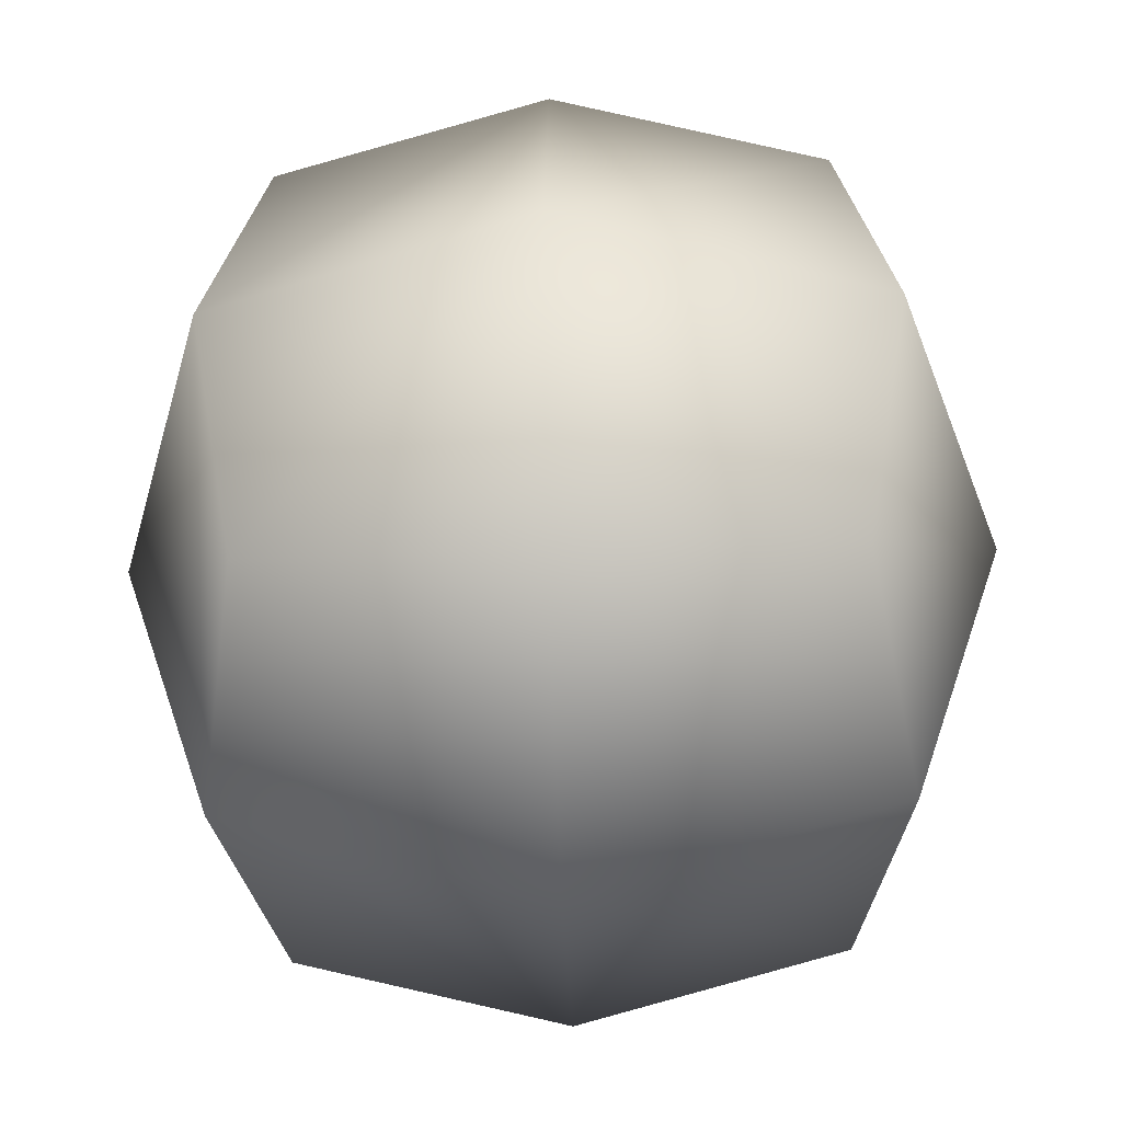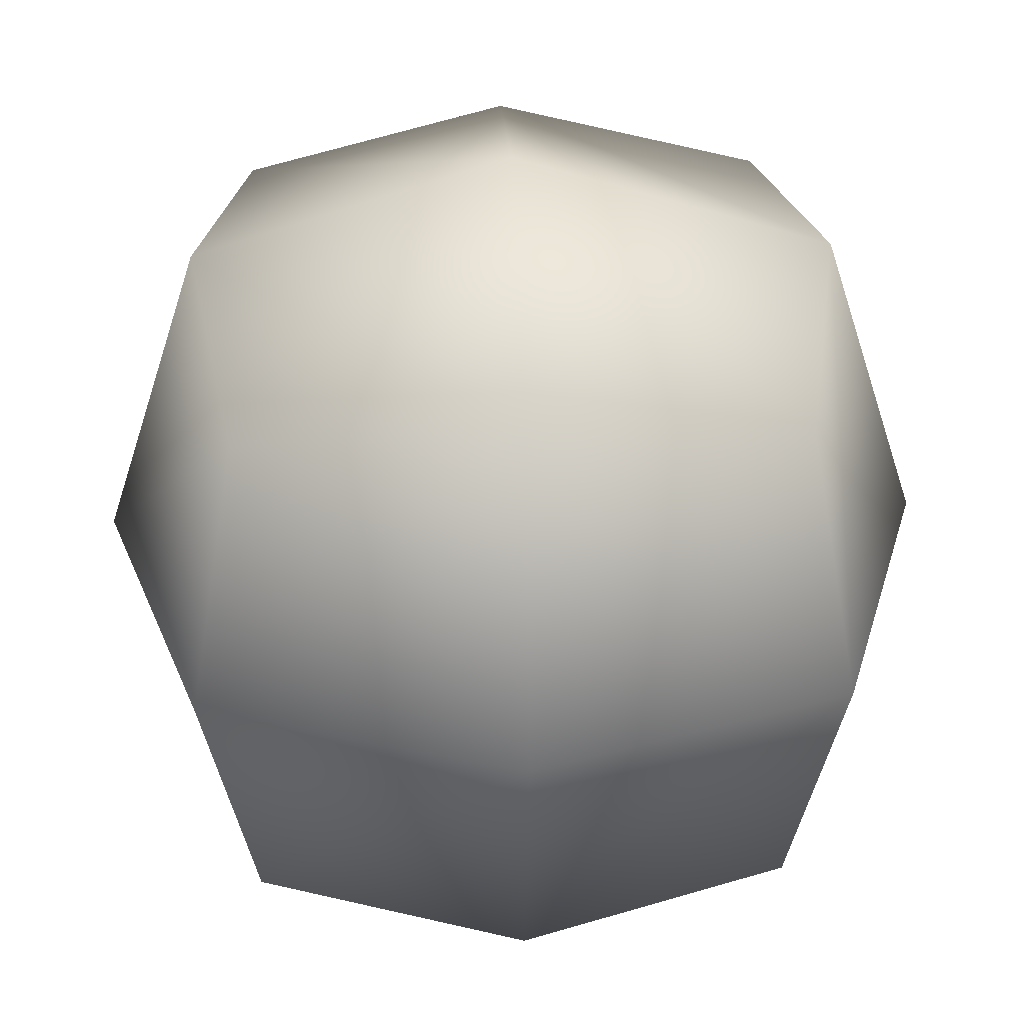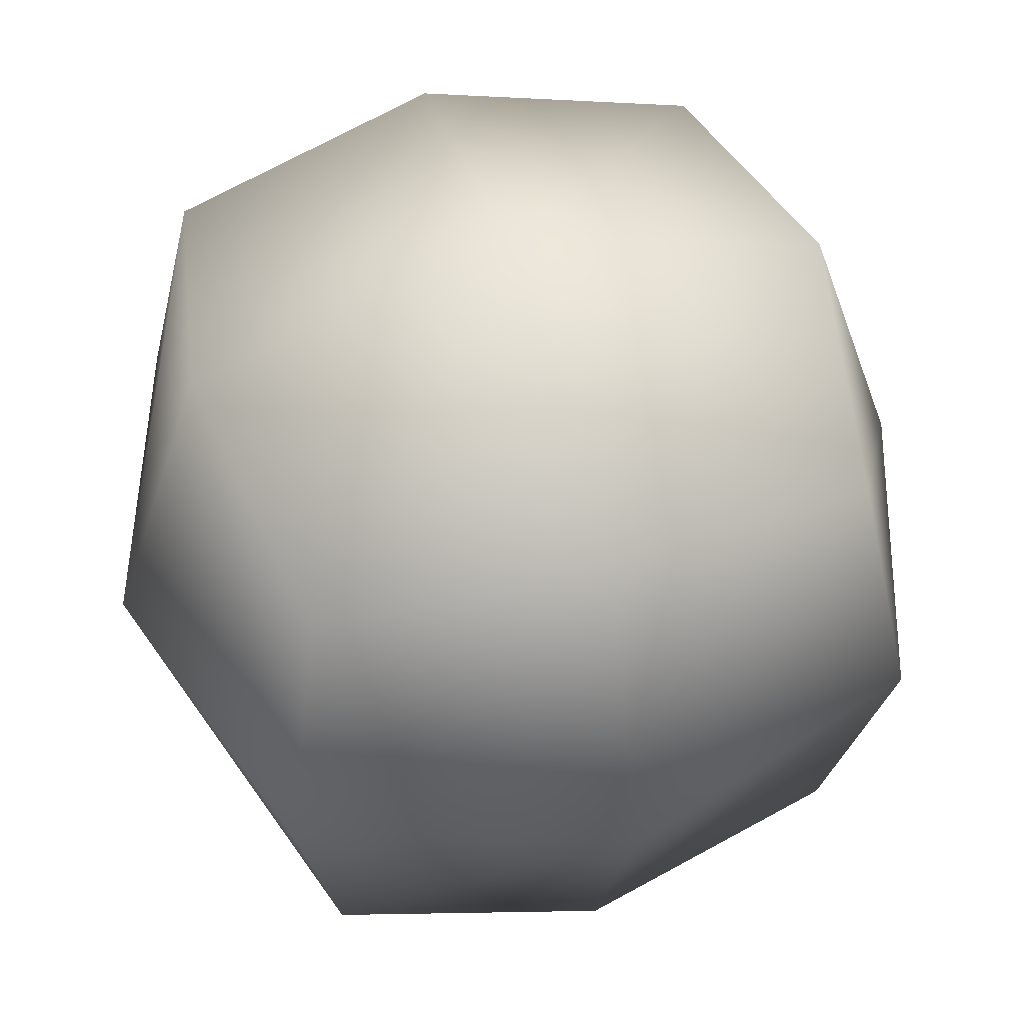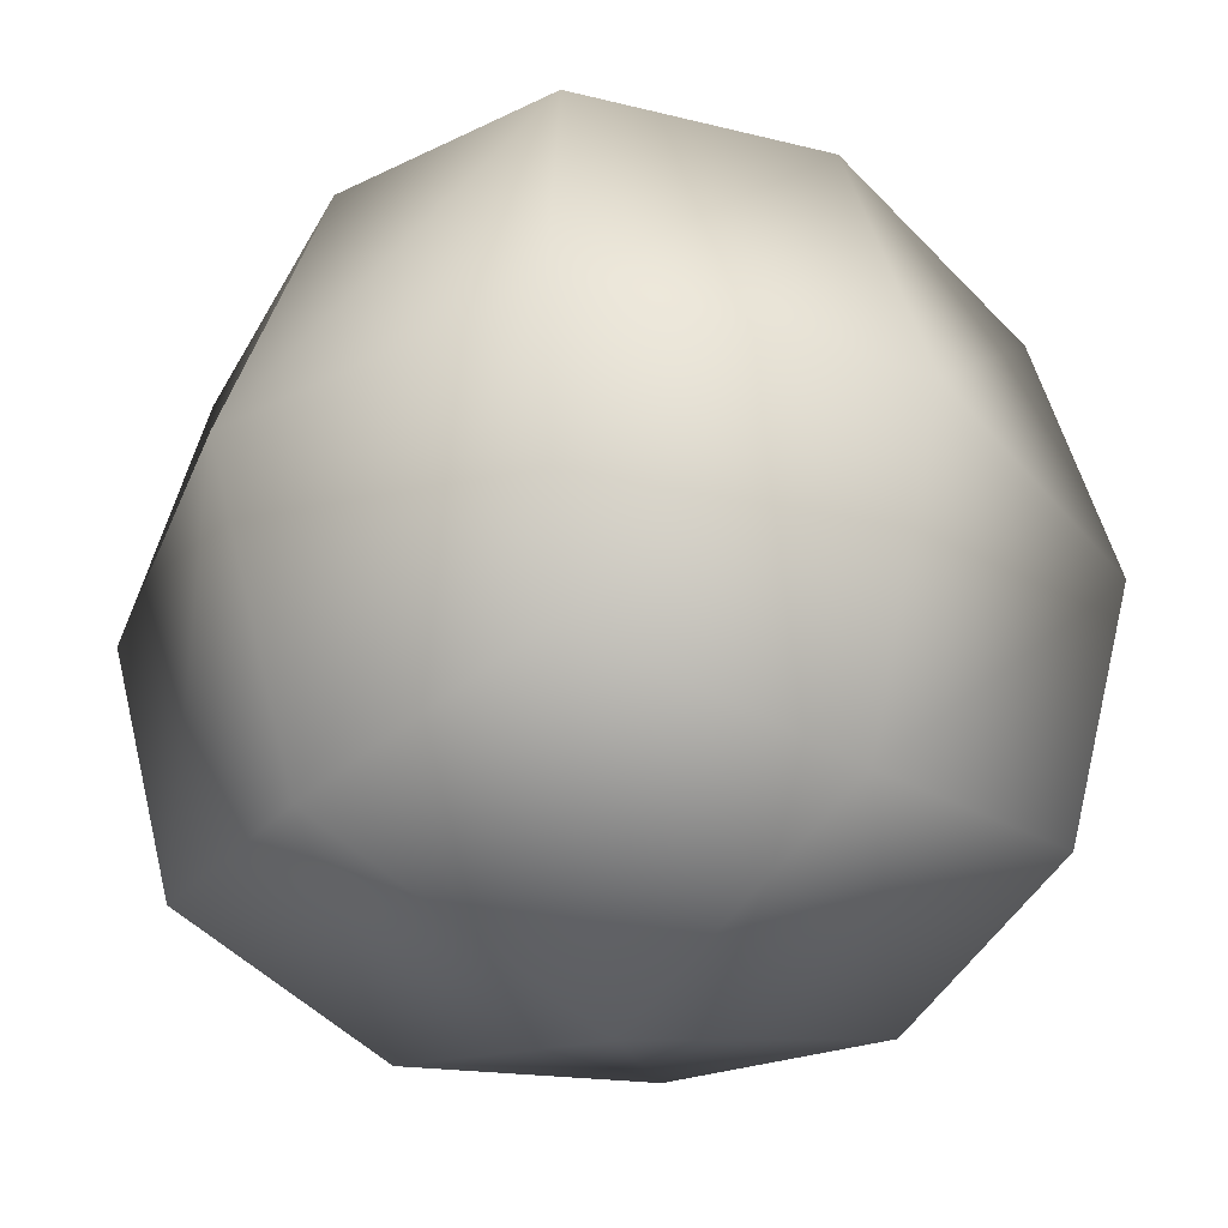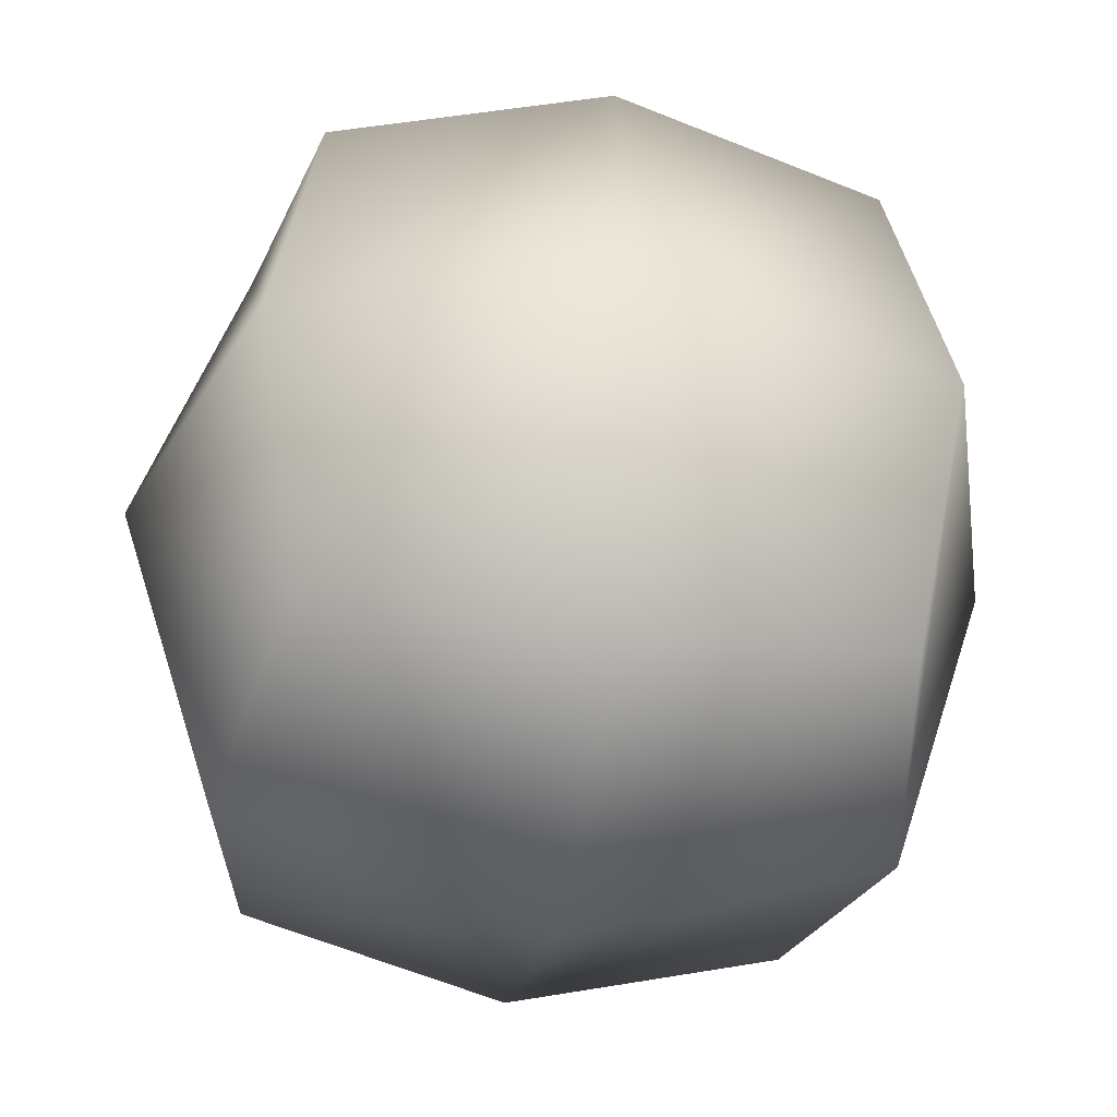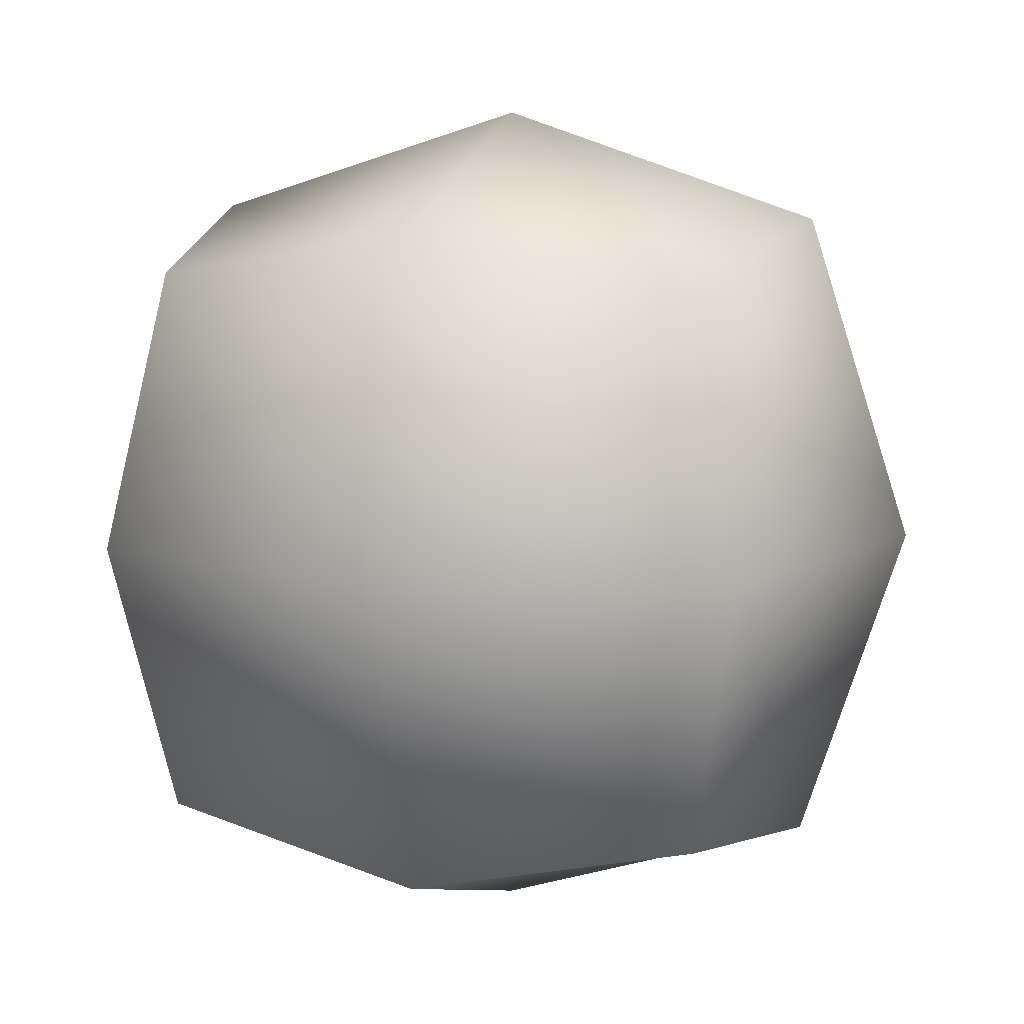
<metadata>
{"format":"obj","ext":"obj","renderer":"f3d","projection":"perspective","resolution":1024,"background":"white","views":[{"elev":-46.3,"azim":-87.9,"up":"+Y"},{"elev":35.2,"azim":-2.3,"up":"+Y"},{"elev":52.7,"azim":-16.6,"up":"+Z"},{"elev":-34.9,"azim":-128.3,"up":"+Y"},{"elev":-37.2,"azim":-9.7,"up":"+Z"},{"elev":10.4,"azim":108.0,"up":"+Z"}]}
</metadata>
<code>
g SeparateMesh_Monster_Mandrake_Model_Monster_Mandrake_Head_LOD2
v -0.06864 -0.06864 2.424
v -0.08081 -0.08081 2.493
v -1.431e-08 -0.107 2.493
v -0.107 2.066e-08 2.493
v -1.431e-08 -0.08081 2.412
v 0.08081 -0.08081 2.493
v -0.08081 2.861e-08 2.412
v -0.08081 0.08081 2.493
v -0.06864 0.06864 2.424
v -1.431e-08 0.107 2.493
v -1.431e-08 3.974e-08 2.386
v -1.431e-08 0.08081 2.412
v 0.08081 0.08081 2.493
v 0.06864 -0.06864 2.424
v 0.08081 2.861e-08 2.412
v 0.107 2.066e-08 2.493
v 0.06864 0.06864 2.424
v 0.06864 -0.06864 2.561
v 0.08081 -0.08081 2.493
v -1.431e-08 -0.107 2.493
v 0.107 2.066e-08 2.493
v -1.431e-08 -0.08081 2.573
v -0.08081 -0.08081 2.493
v 0.08081 3.179e-09 2.573
v 0.08081 0.08081 2.493
v 0.06864 0.06864 2.561
v -1.431e-08 0.107 2.493
v -1.431e-08 1.589e-09 2.6
v -1.431e-08 0.08081 2.573
v -0.08081 0.08081 2.493
v -0.06864 -0.06864 2.561
v -0.08081 3.179e-09 2.573
v -0.107 2.066e-08 2.493
v -0.06864 0.06864 2.561
g SeparateMesh_Monster_Mandrake_Model_Monster_Mandrake_Head_LOD2_0
f 3 2 1
f 2 4 1
f 5 3 1
f 6 3 5
f 4 7 1
f 1 7 5
f 7 4 8
f 9 7 8
f 8 10 9
f 7 11 5
f 11 7 9
f 10 12 9
f 12 11 9
f 12 10 13
f 14 6 5
f 5 11 14
f 14 15 6
f 11 15 14
f 15 11 12
f 15 16 6
f 17 12 13
f 13 16 17
f 17 15 12
f 16 15 17
f 20 19 18
f 19 21 18
f 22 20 18
f 23 20 22
f 21 24 18
f 18 24 22
f 24 21 25
f 26 24 25
f 25 27 26
f 24 28 22
f 28 24 26
f 27 29 26
f 29 28 26
f 29 27 30
f 31 23 22
f 22 28 31
f 31 32 23
f 28 32 31
f 32 28 29
f 32 33 23
f 34 29 30
f 30 33 34
f 34 32 29
f 33 32 34

</code>
